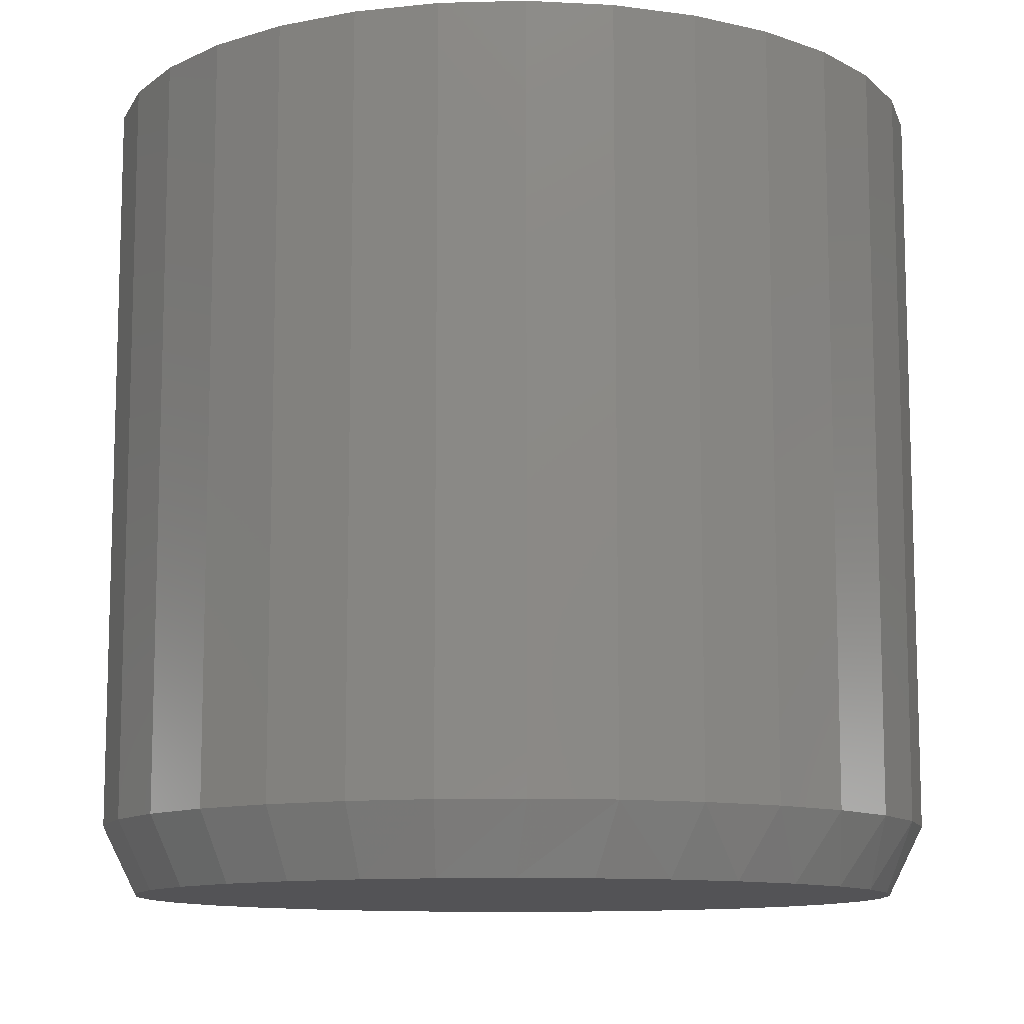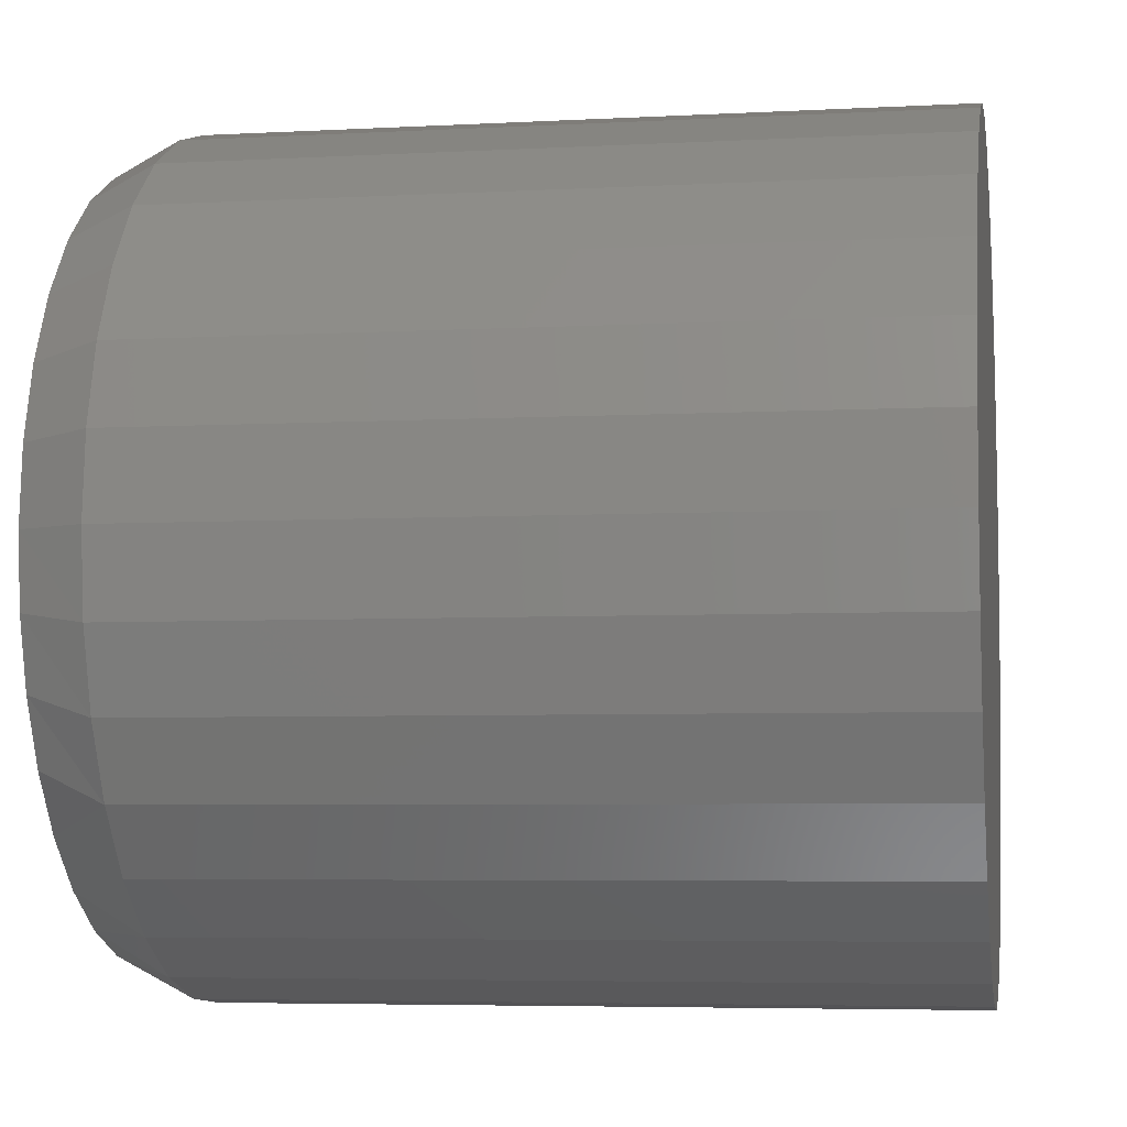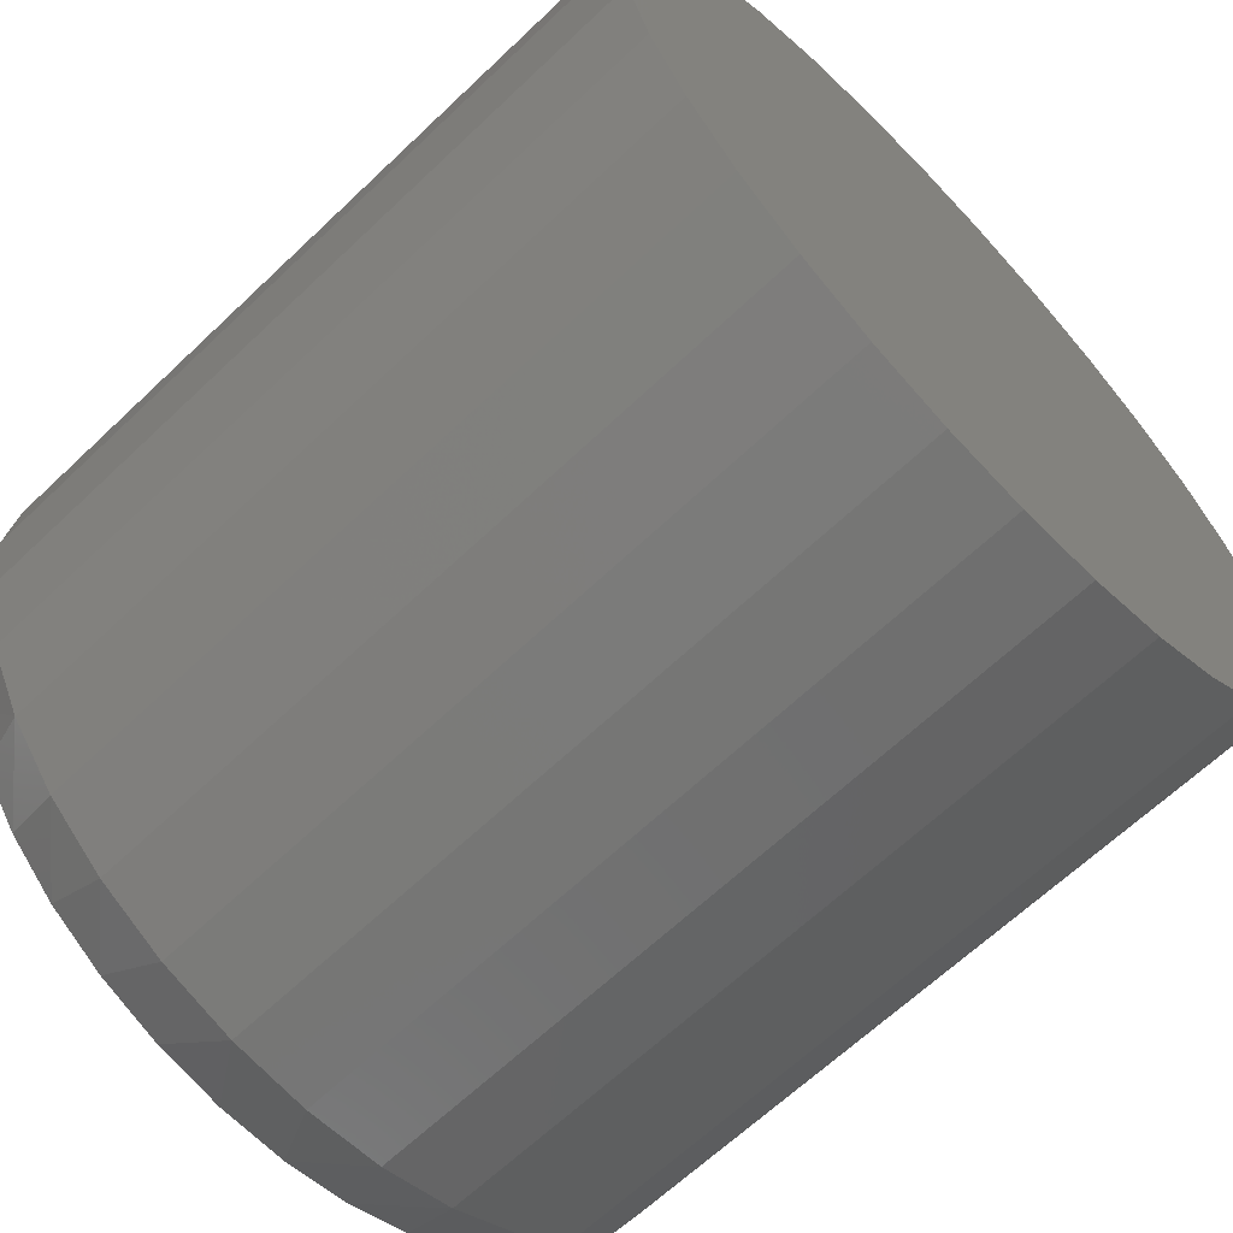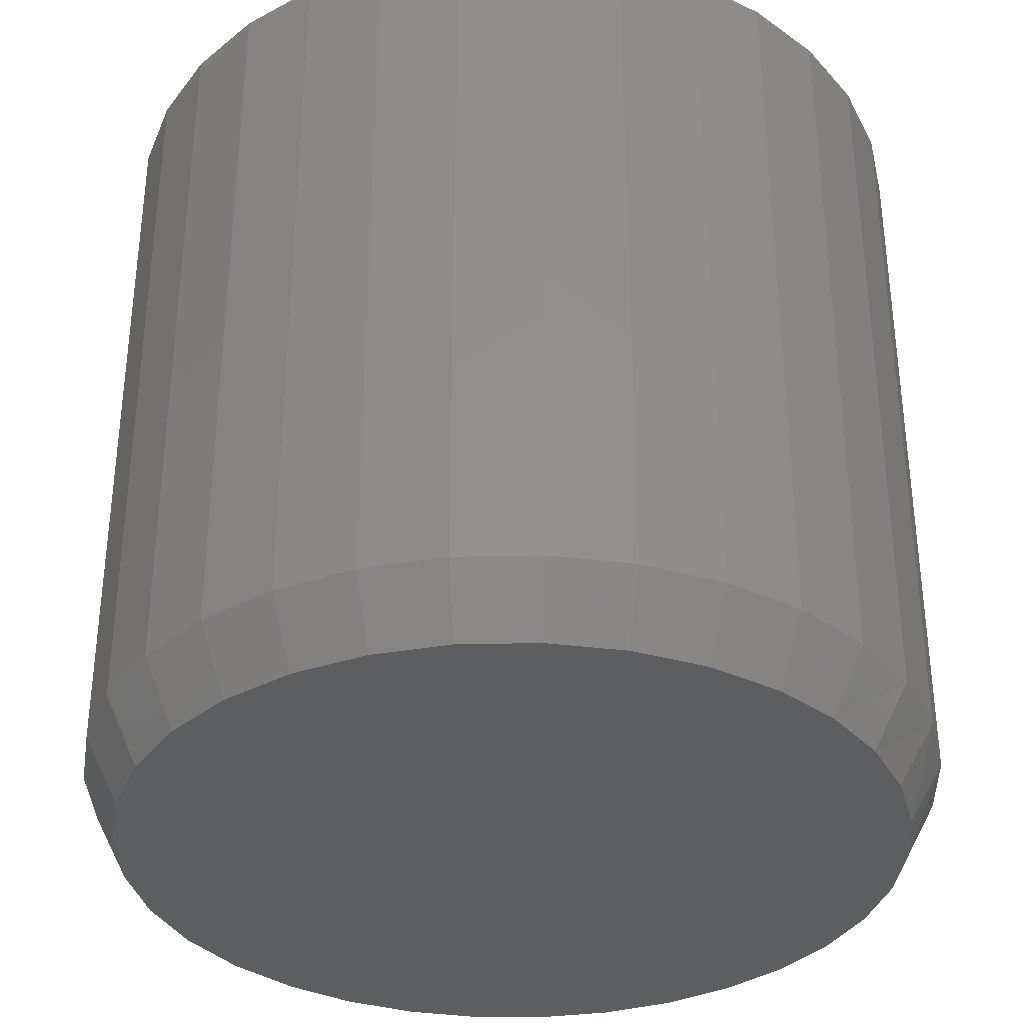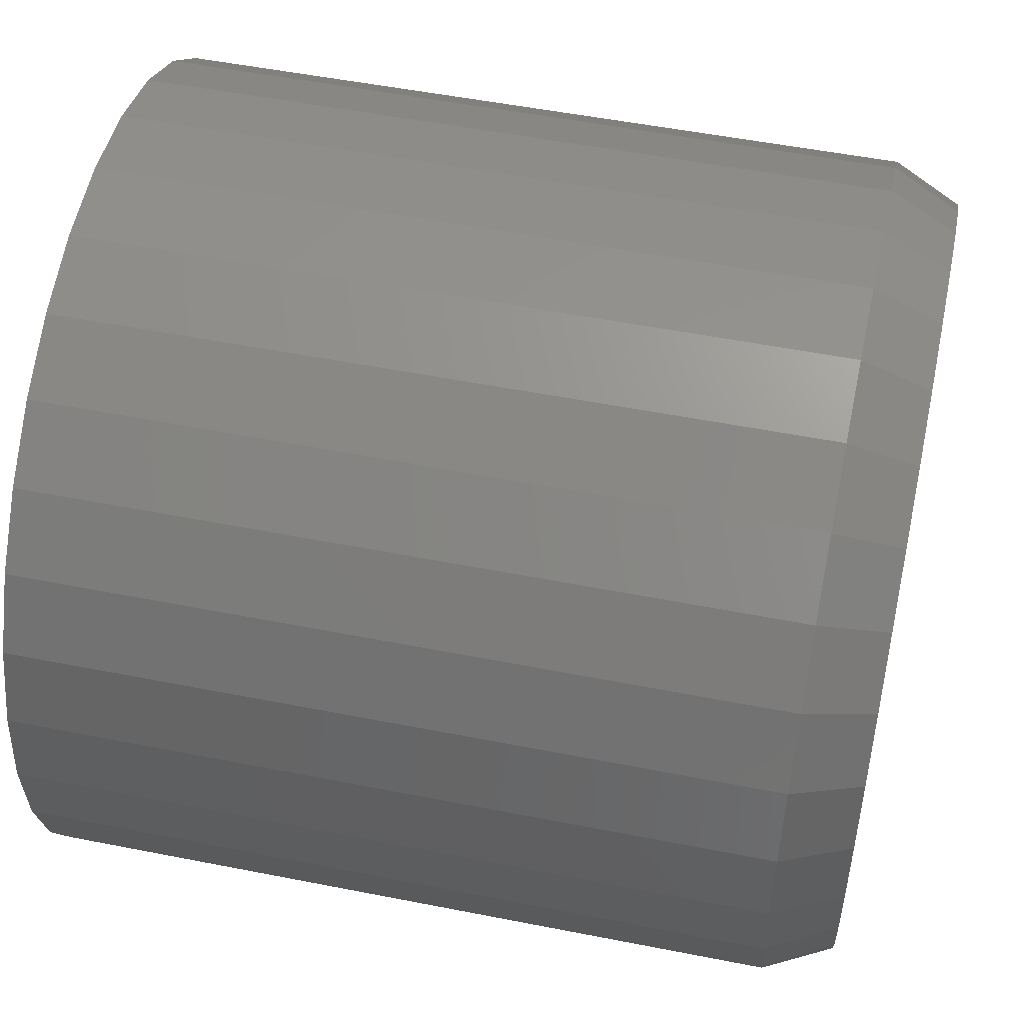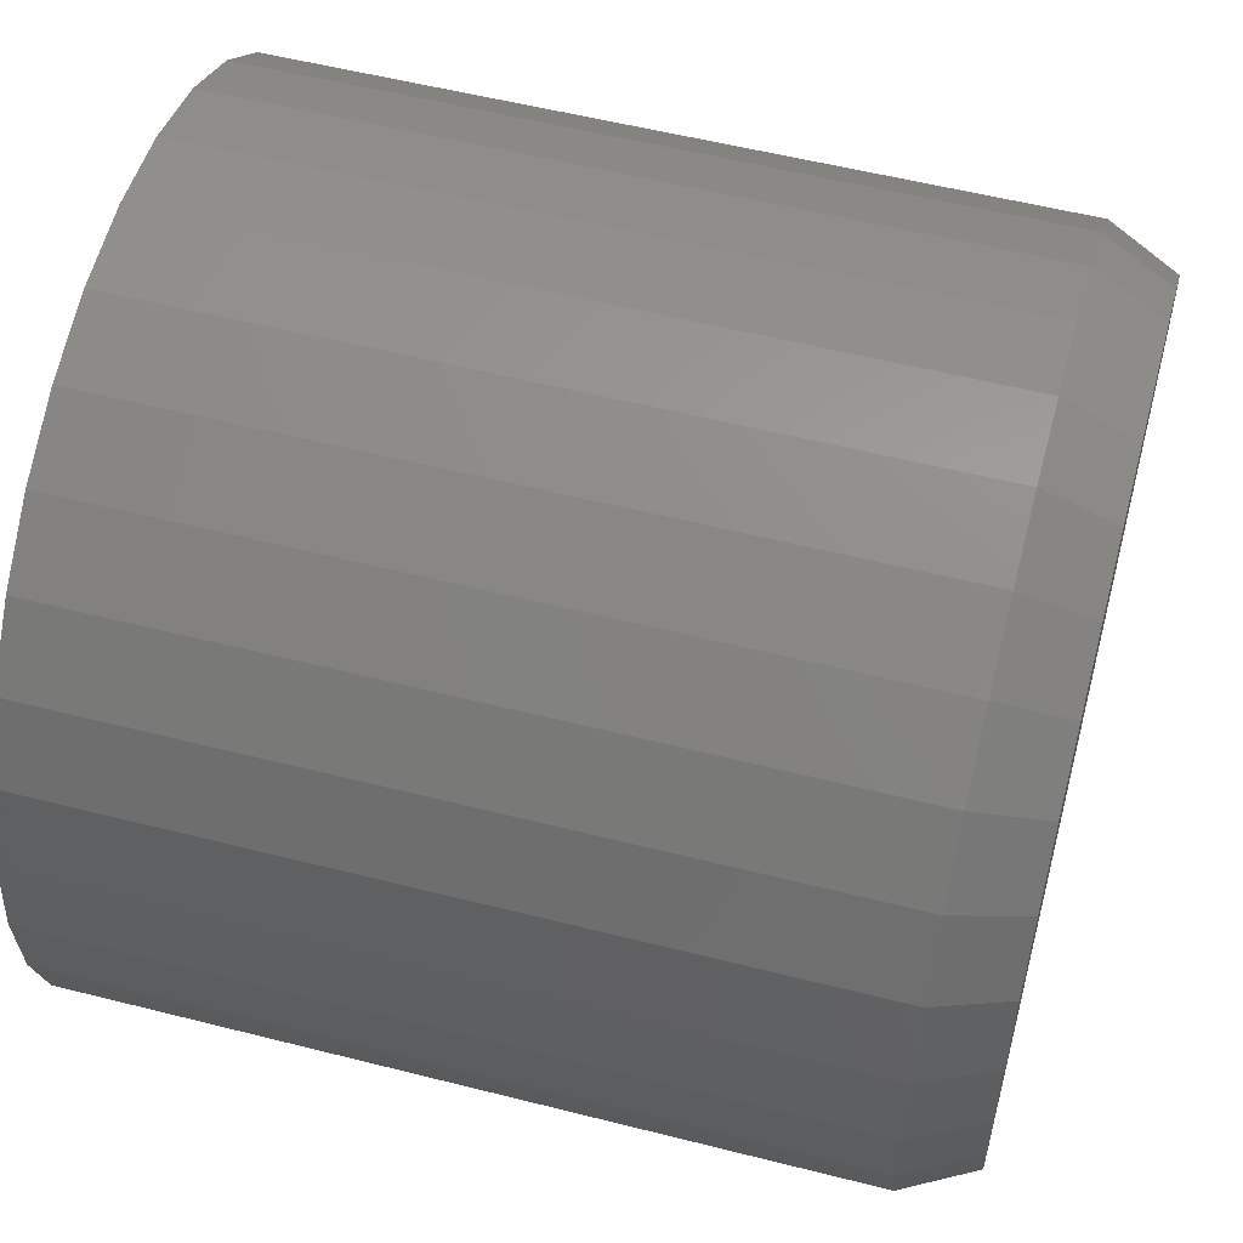
<metadata>
{"format":"stl","ext":"stl","renderer":"f3d","projection":"perspective","resolution":1024,"background":"white","views":[{"elev":-10.9,"azim":-69.3,"up":"+Z"},{"elev":-5.3,"azim":-80.4,"up":"+Y"},{"elev":-65.1,"azim":-46.3,"up":"+Y"},{"elev":-34.9,"azim":-127.6,"up":"+Z"},{"elev":51.8,"azim":102.1,"up":"+Y"},{"elev":55.2,"azim":105.0,"up":"+Y"}]}
</metadata>
<code>
# stl→obj: 97 verts, 190 faces
v 0.004523 0.3577 0
v 0.07431 0.3509 0
v -0.06527 0.3509 0
v 0.03753 -0.3562 0
v -0.02848 -0.3562 0
v 0.1024 -0.3441 0
v -0.09337 -0.3441 0
v -0.1549 -0.3202 0
v 0.164 -0.3202 0
v -0.2111 -0.2855 0
v 0.2201 -0.2855 0
v -0.2598 -0.241 0
v 0.2689 -0.241 0
v -0.2996 -0.1883 0
v 0.3087 -0.1883 0
v -0.3291 -0.1292 0
v 0.3381 -0.1292 0
v -0.3471 -0.06573 0
v 0.3562 -0.06573 0
v -0.3532 3.461e-07 0
v 0.3623 -2.996e-16 0
v -0.3463 0.06979 0
v 0.3554 0.06979 0
v -0.326 0.1369 0
v 0.335 0.1369 0
v -0.2929 0.1987 0
v 0.302 0.1987 0
v -0.2484 0.253 0
v 0.2575 0.253 0
v -0.1942 0.2974 0
v 0.2033 0.2974 0
v -0.1324 0.3305 0
v 0.1414 0.3305 0
v 0.3935 -9.527e-17 0.0625
v 0.3935 0 0.75
v 0.386 -0.07589 0.0625
v 0.386 -0.07589 0.75
v 0.3639 -0.1489 0.0625
v 0.3639 -0.1489 0.75
v 0.3279 -0.2161 0.0625
v 0.3279 -0.2161 0.75
v 0.2796 -0.2751 0.0625
v 0.2796 -0.2751 0.75
v 0.2206 -0.3234 0.0625
v 0.2206 -0.3234 0.75
v 0.1534 -0.3594 0.0625
v 0.1534 -0.3594 0.75
v 0.08041 -0.3815 0.0625
v 0.08041 -0.3815 0.75
v 0.004523 -0.389 0.0625
v 0.004523 -0.389 0.75
v -0.07136 -0.3815 0.0625
v -0.07136 -0.3815 0.75
v -0.1443 -0.3594 0.0625
v -0.1443 -0.3594 0.75
v -0.2116 -0.3234 0.0625
v -0.2116 -0.3234 0.75
v -0.2705 -0.2751 0.0625
v -0.2705 -0.2751 0.75
v -0.3189 -0.2161 0.0625
v -0.3189 -0.2161 0.75
v -0.3548 -0.1489 0.0625
v -0.3548 -0.1489 0.75
v -0.377 -0.07589 0.0625
v -0.377 -0.07589 0.75
v -0.3845 4.763e-17 0.0625
v -0.3845 4.763e-17 0.75
v -0.377 0.07589 0.0625
v -0.377 0.07589 0.75
v -0.3548 0.1489 0.0625
v -0.3548 0.1489 0.75
v -0.3189 0.2161 0.0625
v -0.3189 0.2161 0.75
v -0.2705 0.2751 0.0625
v -0.2705 0.2751 0.75
v -0.2116 0.3234 0.0625
v -0.2116 0.3234 0.75
v -0.1443 0.3594 0.0625
v -0.1443 0.3594 0.75
v -0.07136 0.3815 0.0625
v -0.07136 0.3815 0.75
v 0.004523 0.389 0.0625
v 0.004523 0.389 0.75
v 0.08041 0.3815 0.0625
v 0.08041 0.3815 0.75
v 0.1534 0.3594 0.0625
v 0.1534 0.3594 0.75
v 0.2206 0.3234 0.0625
v 0.2206 0.3234 0.75
v 0.2796 0.2751 0.0625
v 0.2796 0.2751 0.75
v 0.3279 0.2161 0.0625
v 0.3279 0.2161 0.75
v 0.3639 0.1489 0.0625
v 0.3639 0.1489 0.75
v 0.386 0.07589 0.0625
v 0.386 0.07589 0.75
f 1 2 3
f 4 5 6
f 5 7 6
f 6 7 8
f 6 8 9
f 9 8 10
f 9 10 11
f 11 10 12
f 11 12 13
f 13 12 14
f 13 14 15
f 15 14 16
f 15 16 17
f 17 16 18
f 17 18 19
f 19 18 20
f 19 20 21
f 21 20 22
f 21 22 23
f 23 22 24
f 23 24 25
f 25 24 26
f 25 26 27
f 27 26 28
f 27 28 29
f 29 28 30
f 29 30 31
f 31 30 32
f 31 32 33
f 33 32 3
f 33 3 2
f 34 35 36
f 36 35 37
f 36 37 38
f 38 37 39
f 38 39 40
f 40 39 41
f 40 41 42
f 42 41 43
f 42 43 44
f 44 43 45
f 44 45 46
f 46 45 47
f 46 47 48
f 48 47 49
f 48 49 50
f 50 49 51
f 50 51 52
f 52 51 53
f 52 53 54
f 54 53 55
f 54 55 56
f 56 55 57
f 56 57 58
f 58 57 59
f 58 59 60
f 60 59 61
f 60 61 62
f 62 61 63
f 62 63 64
f 64 63 65
f 64 65 66
f 66 65 67
f 66 67 68
f 68 67 69
f 68 69 70
f 70 69 71
f 70 71 72
f 72 71 73
f 72 73 74
f 74 73 75
f 74 75 76
f 76 75 77
f 76 77 78
f 78 77 79
f 78 79 80
f 80 79 81
f 80 81 82
f 82 81 83
f 82 83 84
f 84 83 85
f 84 85 86
f 86 85 87
f 86 87 88
f 88 87 89
f 88 89 90
f 90 89 91
f 90 91 92
f 92 91 93
f 92 93 94
f 94 93 95
f 94 95 96
f 96 95 97
f 96 97 34
f 34 97 35
f 20 66 22
f 22 66 68
f 22 68 24
f 24 68 70
f 24 70 26
f 26 70 72
f 26 72 28
f 28 72 74
f 28 74 30
f 30 74 76
f 30 76 32
f 32 76 78
f 32 78 3
f 3 78 80
f 3 80 1
f 1 80 82
f 1 82 2
f 2 82 84
f 2 84 33
f 33 84 86
f 33 86 31
f 31 86 88
f 31 88 29
f 29 88 90
f 29 90 27
f 27 90 92
f 27 92 25
f 25 92 94
f 25 94 23
f 23 94 96
f 23 96 21
f 21 96 34
f 12 58 60
f 10 56 58
f 10 58 12
f 8 54 56
f 8 56 10
f 7 52 54
f 7 54 8
f 5 50 52
f 5 52 7
f 48 4 6
f 48 50 4
f 4 50 5
f 6 9 46
f 46 48 6
f 9 11 44
f 44 46 9
f 11 13 42
f 42 44 11
f 40 42 13
f 66 20 64
f 64 20 18
f 64 18 62
f 62 18 16
f 62 16 60
f 60 16 14
f 60 14 12
f 21 34 19
f 19 34 36
f 19 36 17
f 17 36 38
f 17 38 15
f 15 38 40
f 15 40 13
f 81 85 83
f 85 81 87
f 87 81 79
f 87 79 89
f 89 79 77
f 89 77 91
f 91 77 75
f 91 75 93
f 93 75 73
f 93 73 95
f 95 73 71
f 95 71 97
f 97 71 69
f 97 69 35
f 35 69 67
f 35 67 37
f 37 67 65
f 37 65 39
f 39 65 63
f 39 63 41
f 41 63 61
f 41 61 43
f 43 61 59
f 43 59 45
f 45 59 57
f 45 57 47
f 47 57 55
f 47 55 49
f 49 55 53
f 49 53 51

</code>
